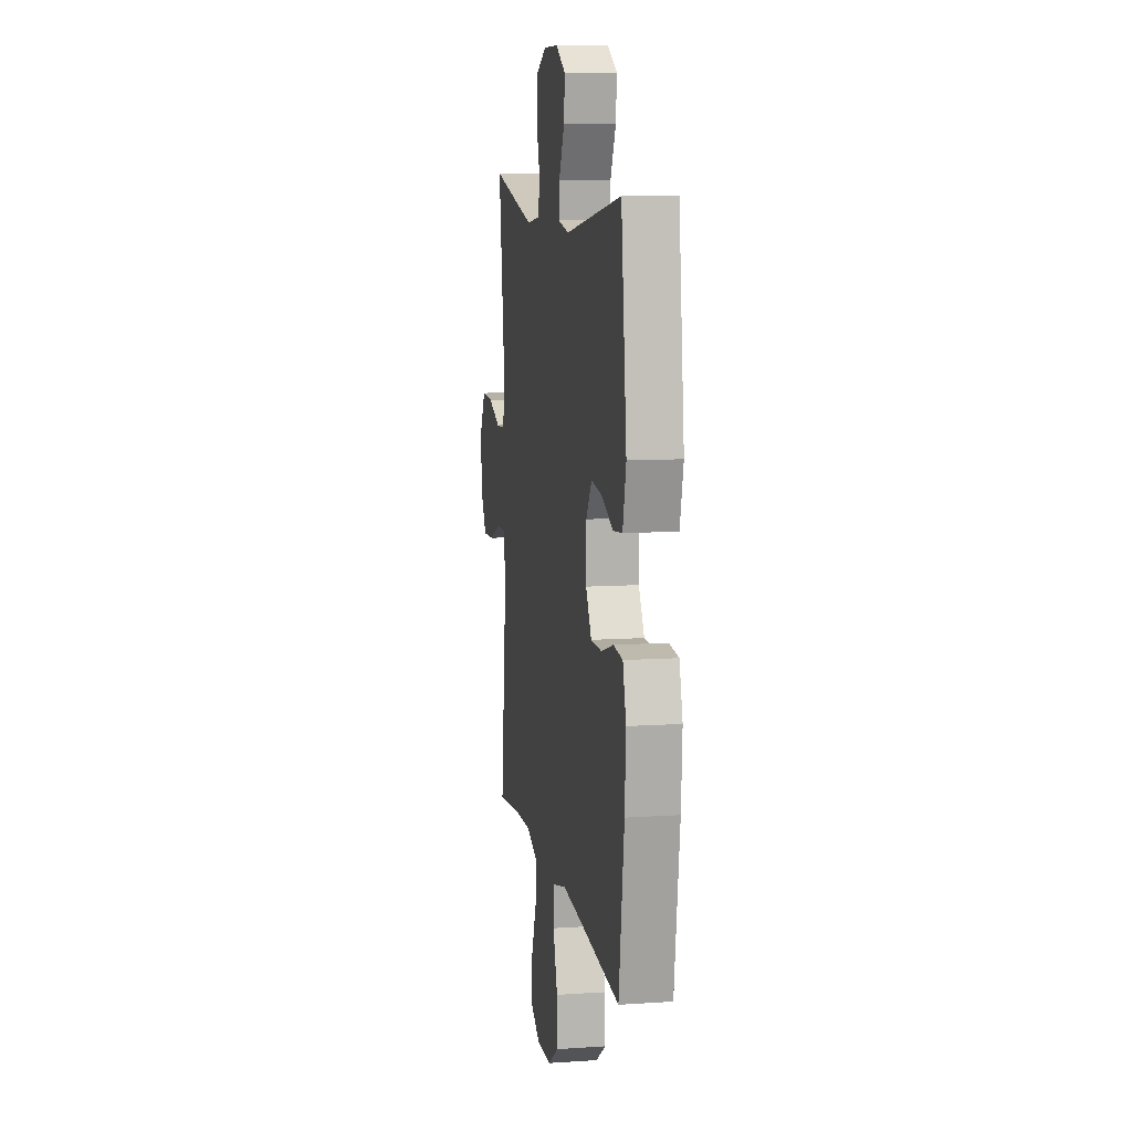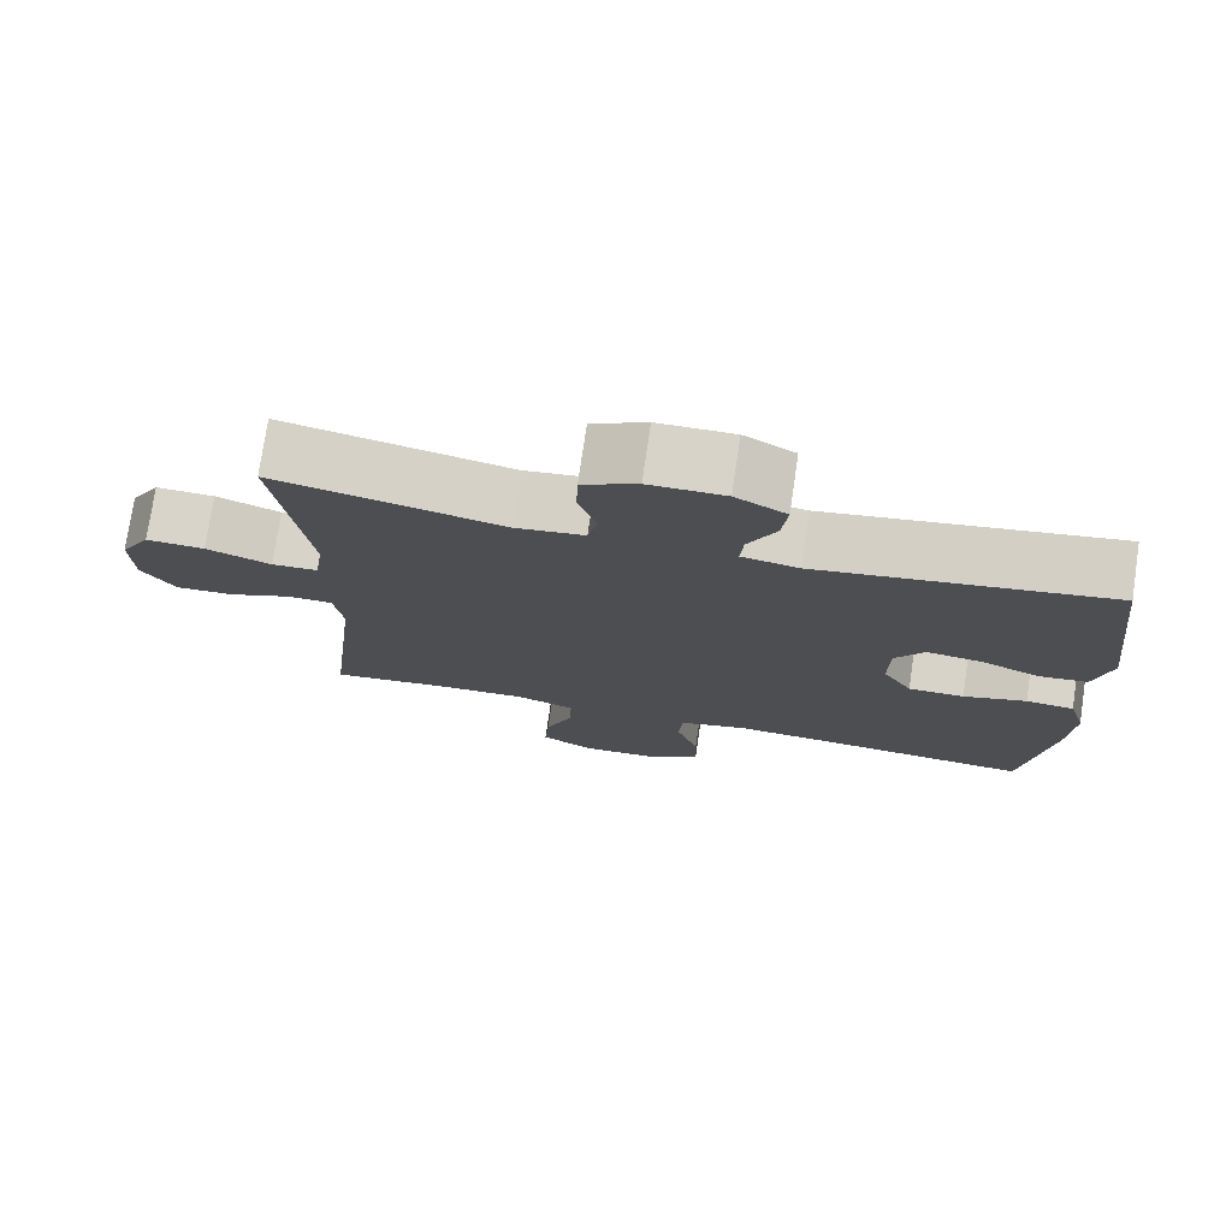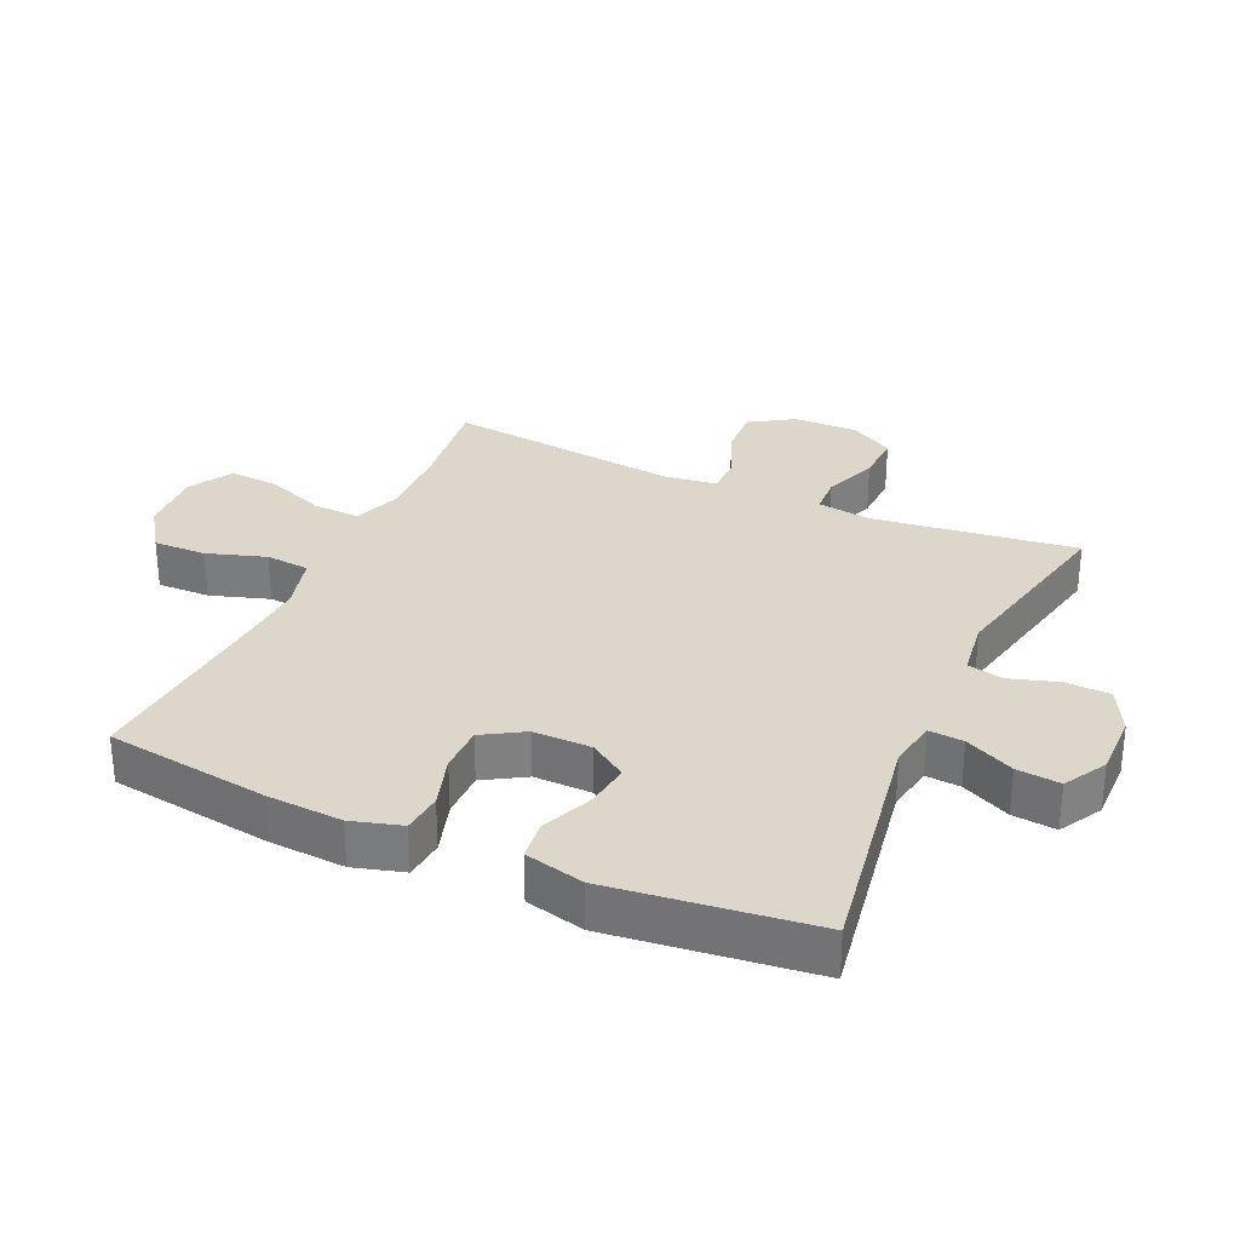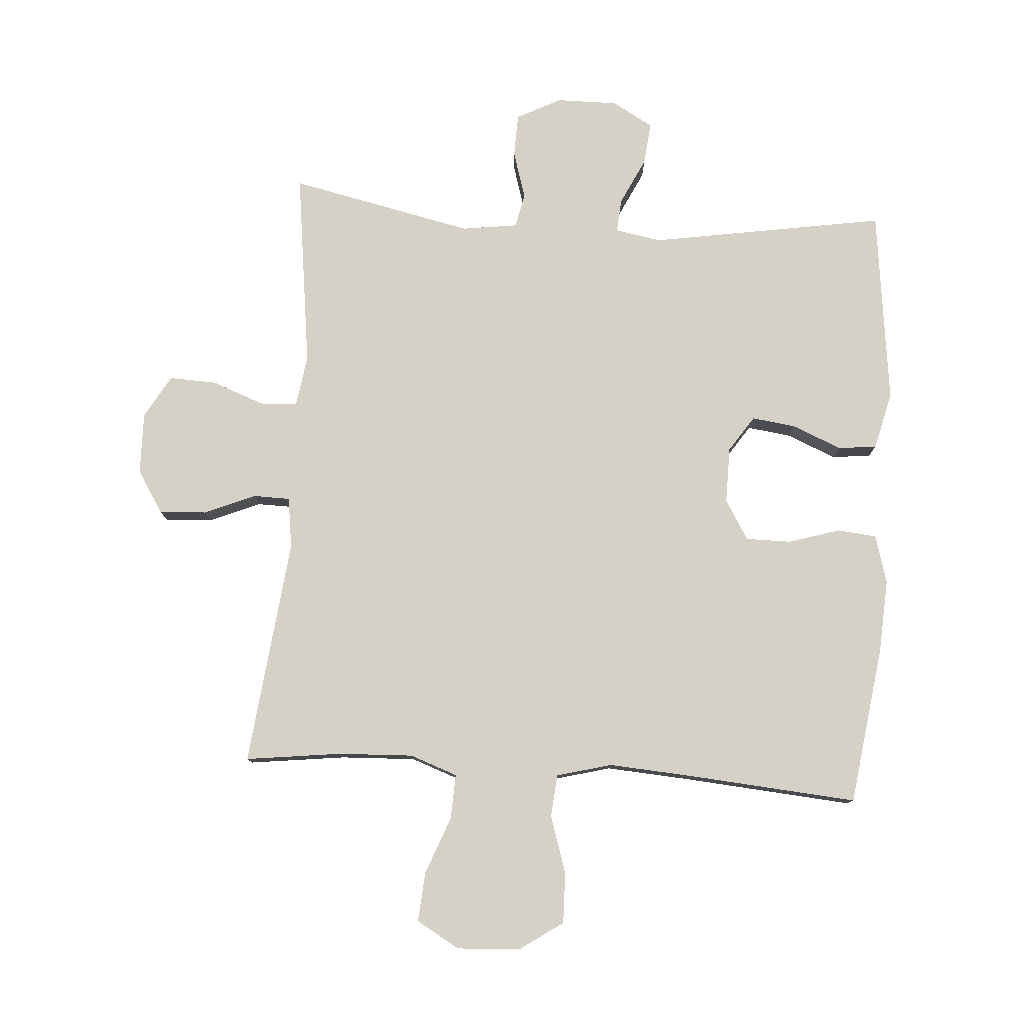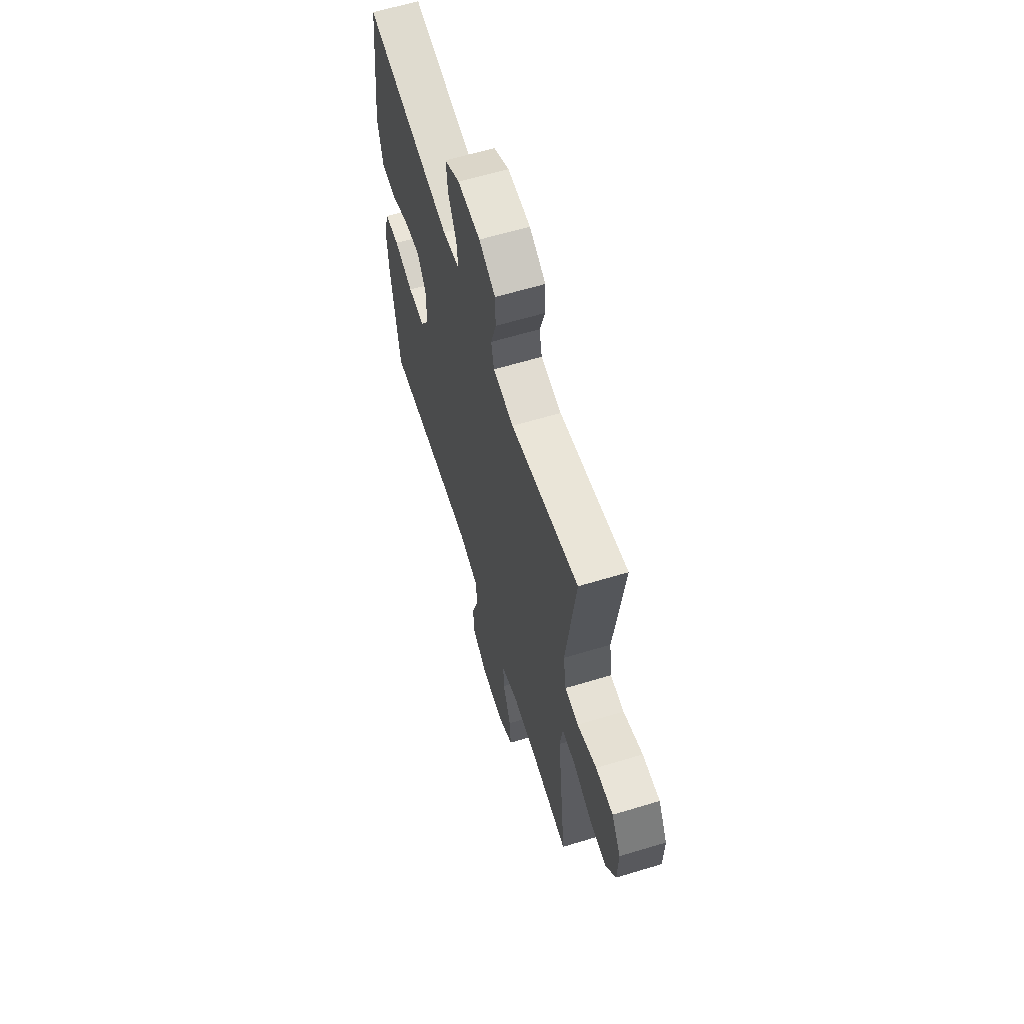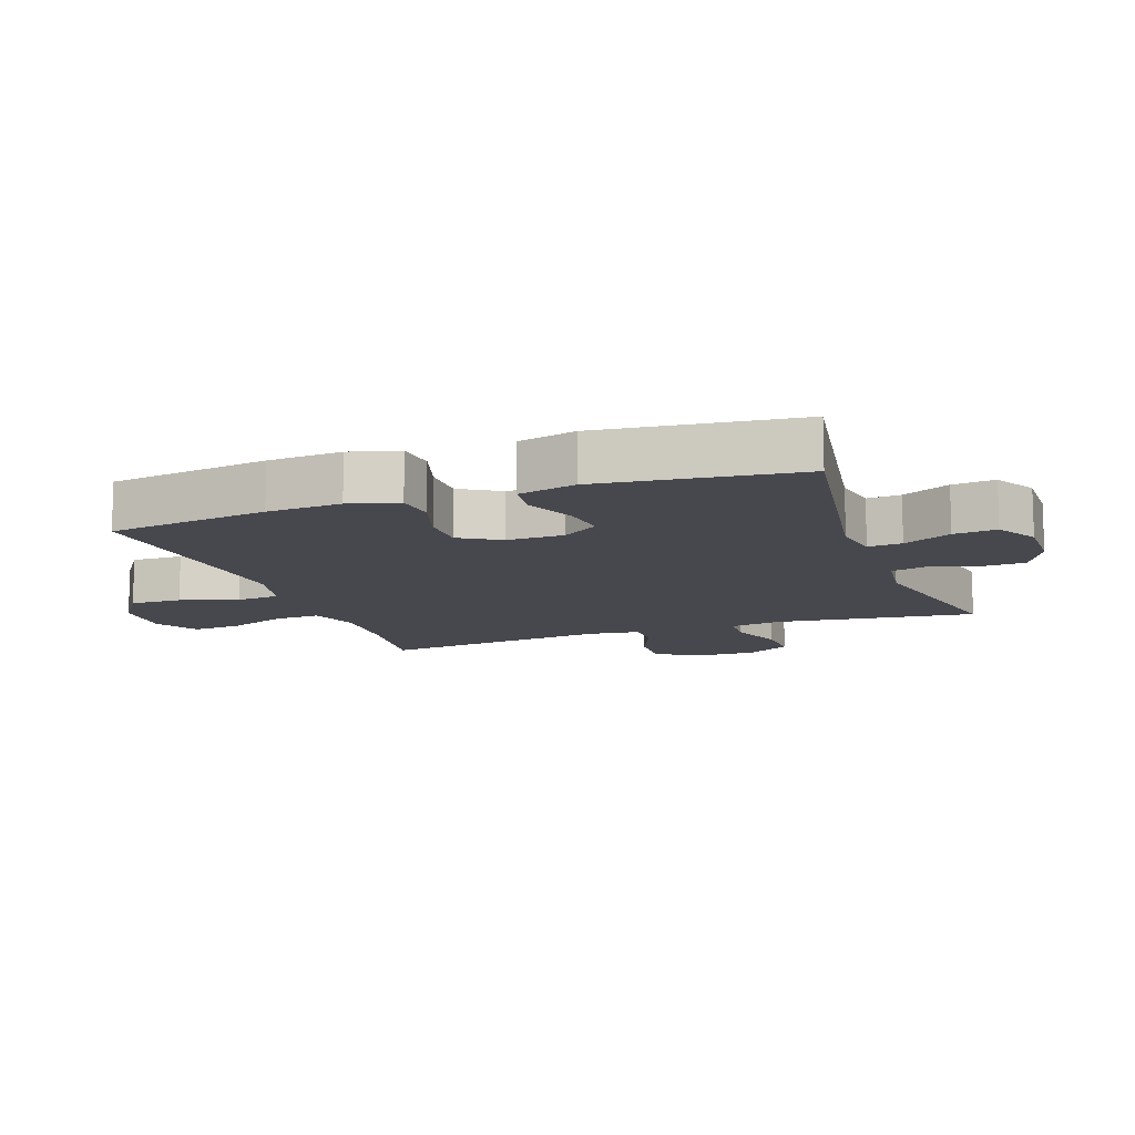
<metadata>
{"format":"obj","ext":"obj","renderer":"f3d","projection":"perspective","resolution":1024,"background":"white","views":[{"elev":10.1,"azim":-99.7,"up":"+Z"},{"elev":75.8,"azim":-171.6,"up":"+Z"},{"elev":30.4,"azim":-65.7,"up":"+Y"},{"elev":78.8,"azim":-176.1,"up":"+Y"},{"elev":62.2,"azim":72.9,"up":"+Z"},{"elev":-11.9,"azim":-70.3,"up":"+Y"}]}
</metadata>
<code>
v 0.5 0.07 0.5
v 0.46 0.07 0.188
v 0.472 0.07 0.106
v 0.531 0.07 0.103
v 0.614 0.07 0.134
v 0.689 0.07 0.137
v 0.728 0.07 0.069
v 0.726 0.07 -0.029
v 0.684 0.07 -0.096
v 0.609 0.07 -0.092
v 0.528 0.07 -0.058
v 0.47 0.07 -0.059
v 0.459 0.07 -0.14
v 0.5 0.07 -0.5
v 0.348 0.07 -0.481
v 0.23 0.07 -0.476
v 0.155 0.07 -0.503
v 0.158 0.07 -0.574
v 0.193 0.07 -0.665
v 0.199 0.07 -0.743
v 0.131 0.07 -0.782
v 0.032 0.07 -0.777
v -0.037 0.07 -0.73
v -0.035 0.07 -0.649
v -0.006 0.07 -0.559
v -0.012 0.07 -0.492
v -0.099 0.07 -0.469
v -0.231 0.07 -0.478
v -0.5 0.07 -0.5
v -0.535 0.07 -0.249
v -0.542 0.07 -0.133
v -0.52 0.07 -0.056
v -0.458 0.07 -0.05
v -0.377 0.07 -0.075
v -0.305 0.07 -0.075
v -0.267 0.07 -0.012
v -0.268 0.07 0.077
v -0.306 0.07 0.134
v -0.375 0.07 0.125
v -0.454 0.07 0.092
v -0.515 0.07 0.099
v -0.537 0.07 0.19
v -0.5 0.07 0.5
v -0.128 0.07 0.439
v -0.055 0.07 0.452
v -0.059 0.07 0.505
v -0.095 0.07 0.58
v -0.102 0.07 0.647
v -0.037 0.07 0.684
v 0.06 0.07 0.683
v 0.13 0.07 0.647
v 0.132 0.07 0.579
v 0.109 0.07 0.503
v 0.121 0.07 0.449
v 0.209 0.07 0.437
v 0.5 0 0.5
v 0.46 0 0.188
v 0.472 0 0.106
v 0.531 0 0.103
v 0.614 0 0.134
v 0.689 0 0.137
v 0.728 0 0.069
v 0.726 0 -0.029
v 0.684 0 -0.096
v 0.609 0 -0.092
v 0.528 0 -0.058
v 0.47 0 -0.059
v 0.459 0 -0.14
v 0.5 0 -0.5
v 0.348 0 -0.481
v 0.23 0 -0.476
v 0.155 0 -0.503
v 0.158 0 -0.574
v 0.193 0 -0.665
v 0.199 0 -0.743
v 0.131 0 -0.782
v 0.032 0 -0.777
v -0.037 0 -0.73
v -0.035 0 -0.649
v -0.006 0 -0.559
v -0.012 0 -0.492
v -0.099 0 -0.469
v -0.231 0 -0.478
v -0.5 0 -0.5
v -0.535 0 -0.249
v -0.542 0 -0.133
v -0.52 0 -0.056
v -0.458 0 -0.05
v -0.377 0 -0.075
v -0.305 0 -0.075
v -0.267 0 -0.012
v -0.268 0 0.077
v -0.306 0 0.134
v -0.375 0 0.125
v -0.454 0 0.092
v -0.515 0 0.099
v -0.537 0 0.19
v -0.5 0 0.5
v -0.128 0 0.439
v -0.055 0 0.452
v -0.059 0 0.505
v -0.095 0 0.58
v -0.102 0 0.647
v -0.037 0 0.684
v 0.06 0 0.683
v 0.13 0 0.647
v 0.132 0 0.579
v 0.109 0 0.503
v 0.121 0 0.449
v 0.209 0 0.437
f 50 51 52 53
f 50 53 54
f 49 50 54
f 46 47 48 49
f 45 46 49 54
f 44 45 54 55
f 42 43 44
f 39 40 41 42
f 38 39 42 44
f 37 38 44 55
f 31 32 33 34
f 31 34 35
f 28 29 30 31
f 27 28 31 35
f 26 27 35 36
f 22 23 24 25
f 22 25 26
f 21 22 26
f 18 19 20 21
f 17 18 21 26
f 16 17 26 36
f 13 14 15
f 12 13 15 16
f 8 9 10 11
f 8 11 12
f 7 8 12
f 4 5 6 7
f 3 4 7 12
f 2 3 12 16
f 16 36 37 55
f 1 2 16 55
f 108 107 106 105
f 109 108 105
f 109 105 104
f 104 103 102 101
f 109 104 101 100
f 110 109 100 99
f 99 98 97
f 97 96 95 94
f 99 97 94 93
f 110 99 93 92
f 89 88 87 86
f 90 89 86
f 86 85 84 83
f 90 86 83 82
f 91 90 82 81
f 80 79 78 77
f 81 80 77
f 81 77 76
f 76 75 74 73
f 81 76 73 72
f 91 81 72 71
f 70 69 68
f 71 70 68 67
f 66 65 64 63
f 67 66 63
f 67 63 62
f 62 61 60 59
f 67 62 59 58
f 71 67 58 57
f 110 92 91 71
f 110 71 57 56
f 1 56 57 2
f 2 57 58 3
f 3 58 59 4
f 4 59 60 5
f 5 60 61 6
f 6 61 62 7
f 7 62 63 8
f 8 63 64 9
f 9 64 65 10
f 10 65 66 11
f 11 66 67 12
f 12 67 68 13
f 13 68 69 14
f 14 69 70 15
f 15 70 71 16
f 16 71 72 17
f 17 72 73 18
f 18 73 74 19
f 19 74 75 20
f 20 75 76 21
f 21 76 77 22
f 22 77 78 23
f 23 78 79 24
f 24 79 80 25
f 25 80 81 26
f 26 81 82 27
f 27 82 83 28
f 28 83 84 29
f 29 84 85 30
f 30 85 86 31
f 31 86 87 32
f 32 87 88 33
f 33 88 89 34
f 34 89 90 35
f 35 90 91 36
f 36 91 92 37
f 37 92 93 38
f 38 93 94 39
f 39 94 95 40
f 40 95 96 41
f 41 96 97 42
f 42 97 98 43
f 43 98 99 44
f 44 99 100 45
f 45 100 101 46
f 46 101 102 47
f 47 102 103 48
f 48 103 104 49
f 49 104 105 50
f 50 105 106 51
f 51 106 107 52
f 52 107 108 53
f 53 108 109 54
f 54 109 110 55
f 55 110 56 1

</code>
